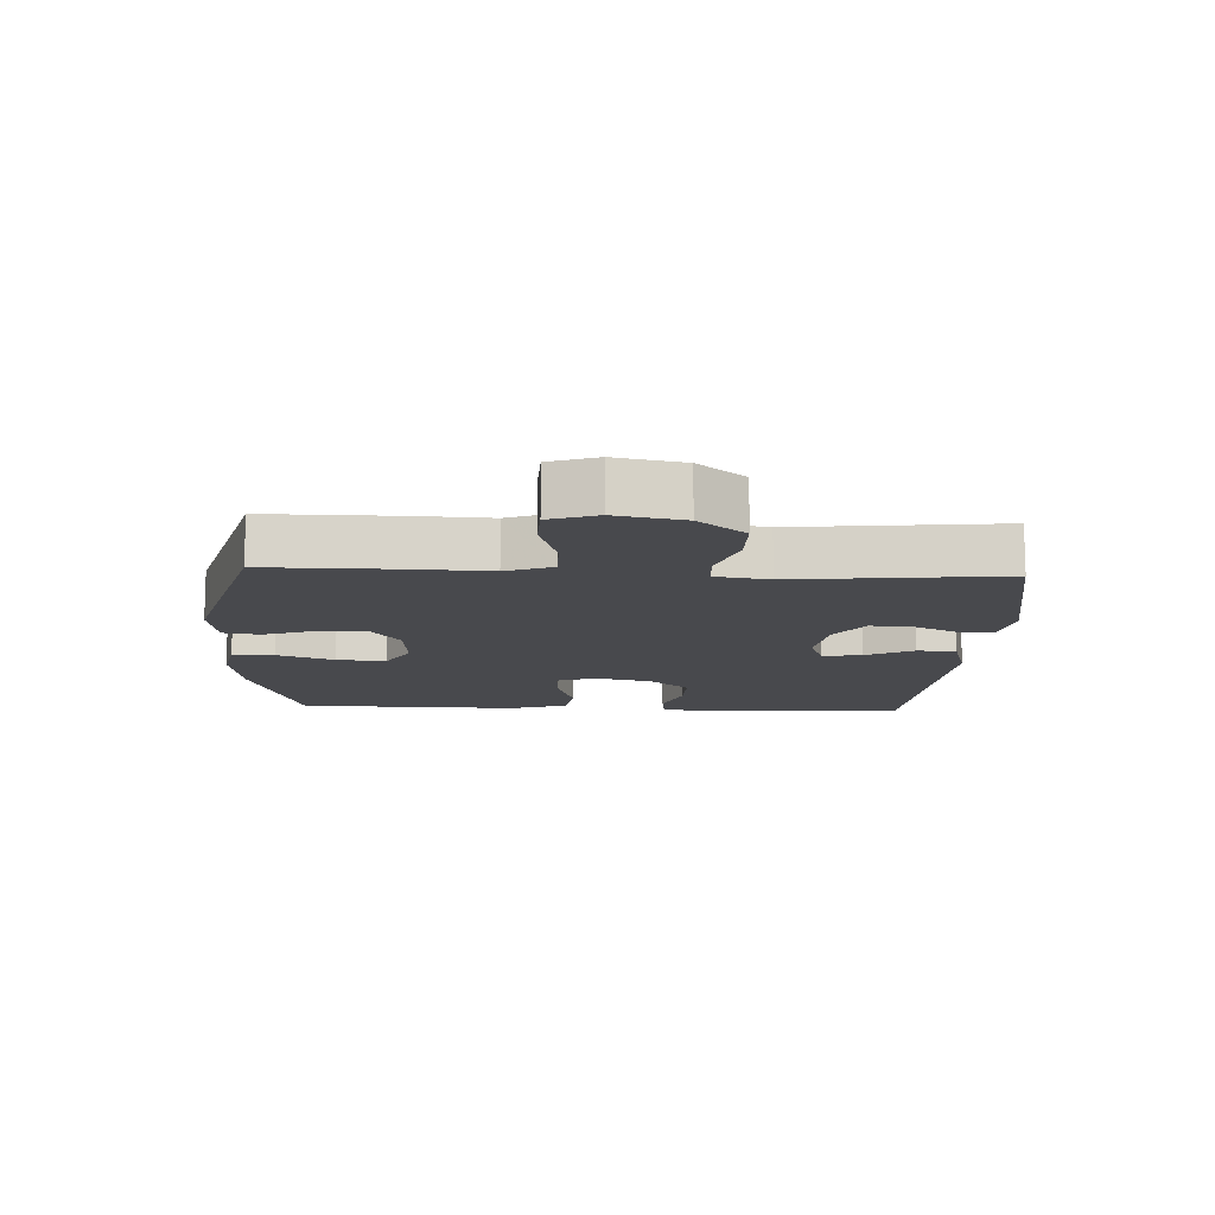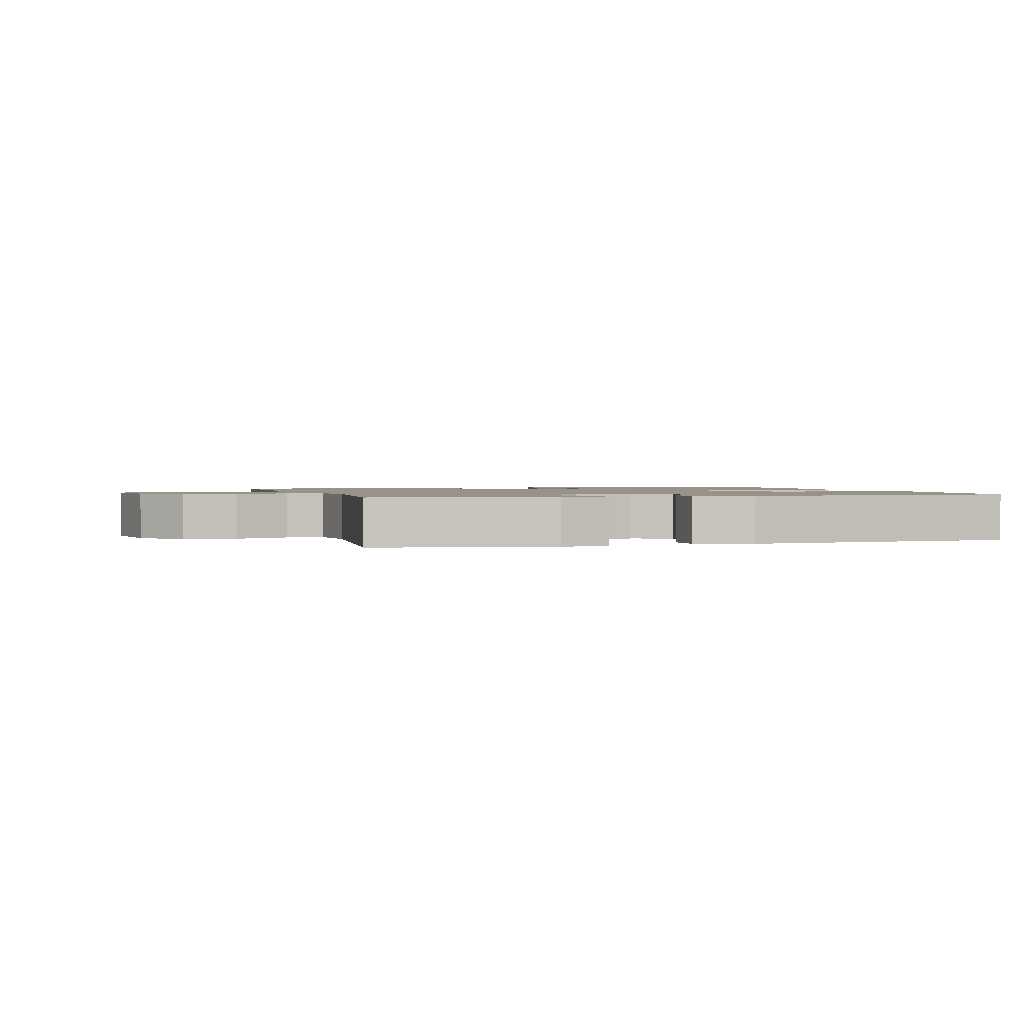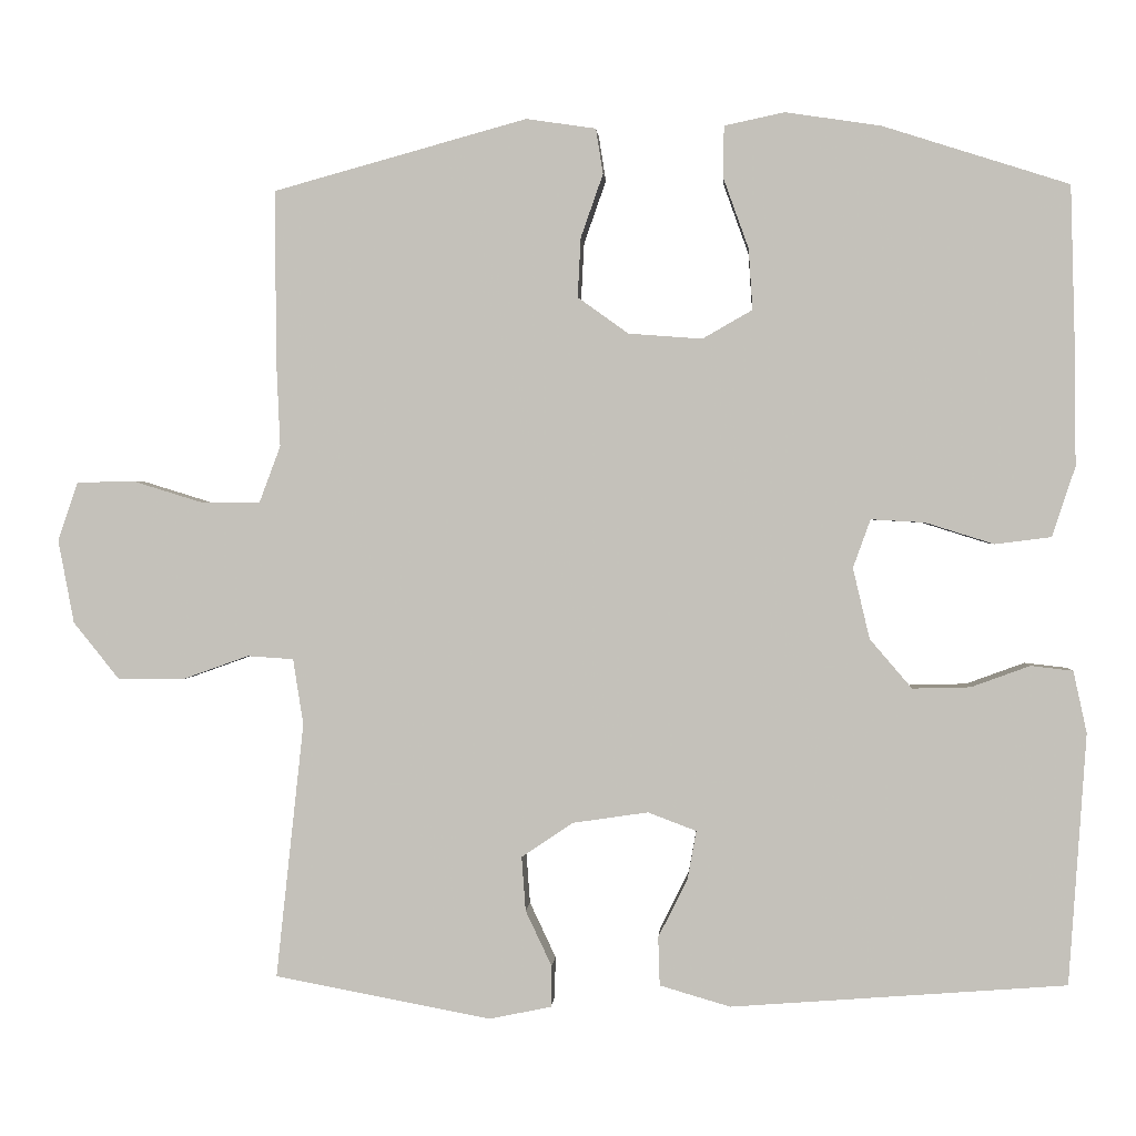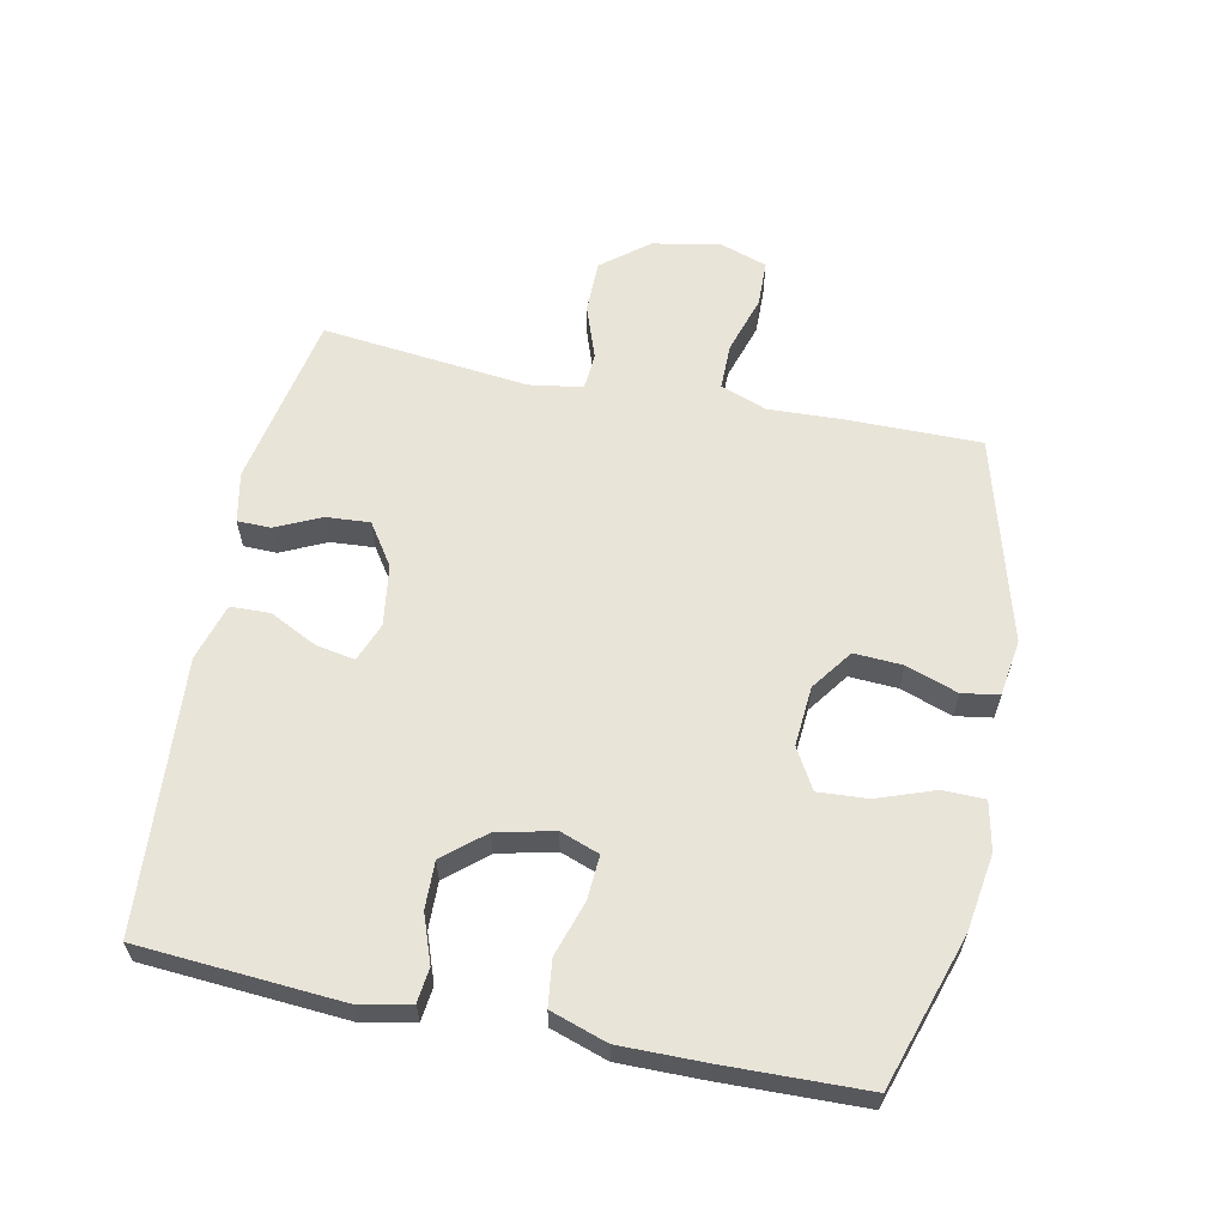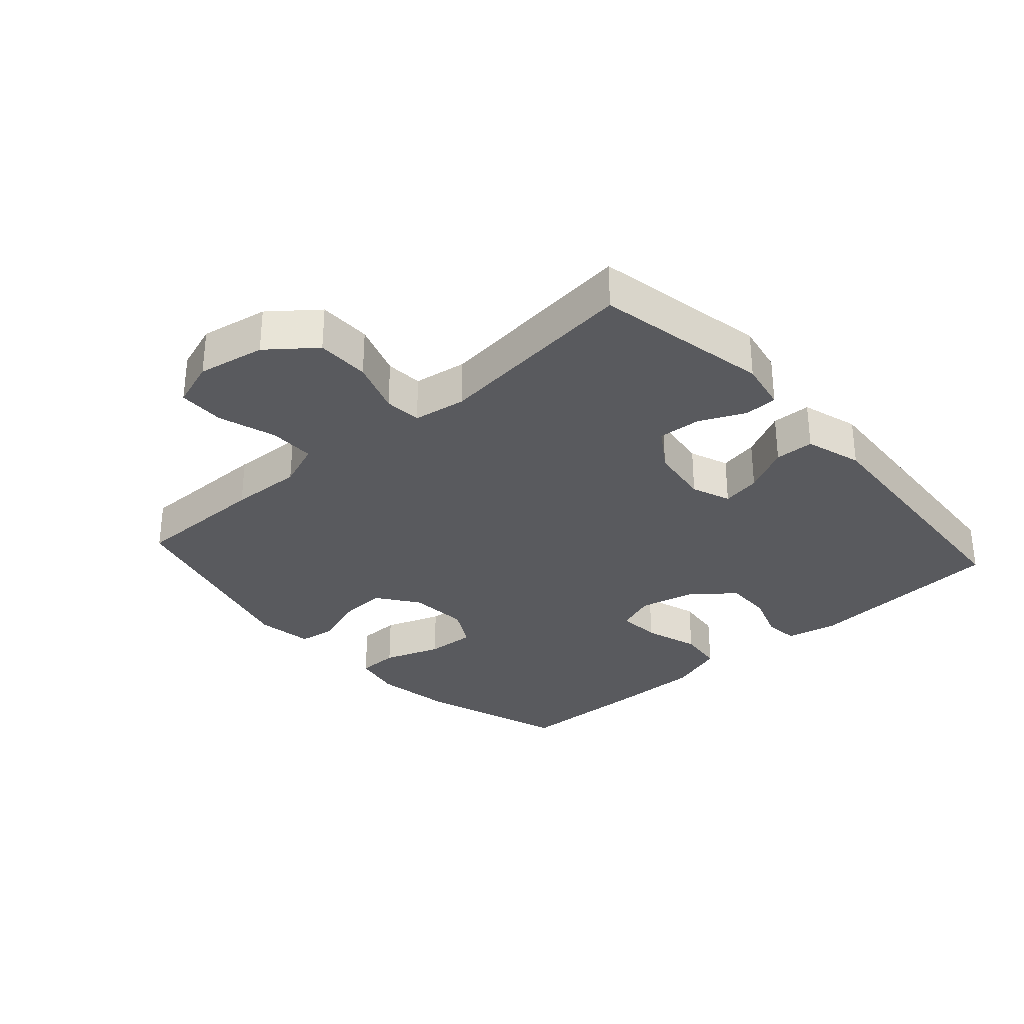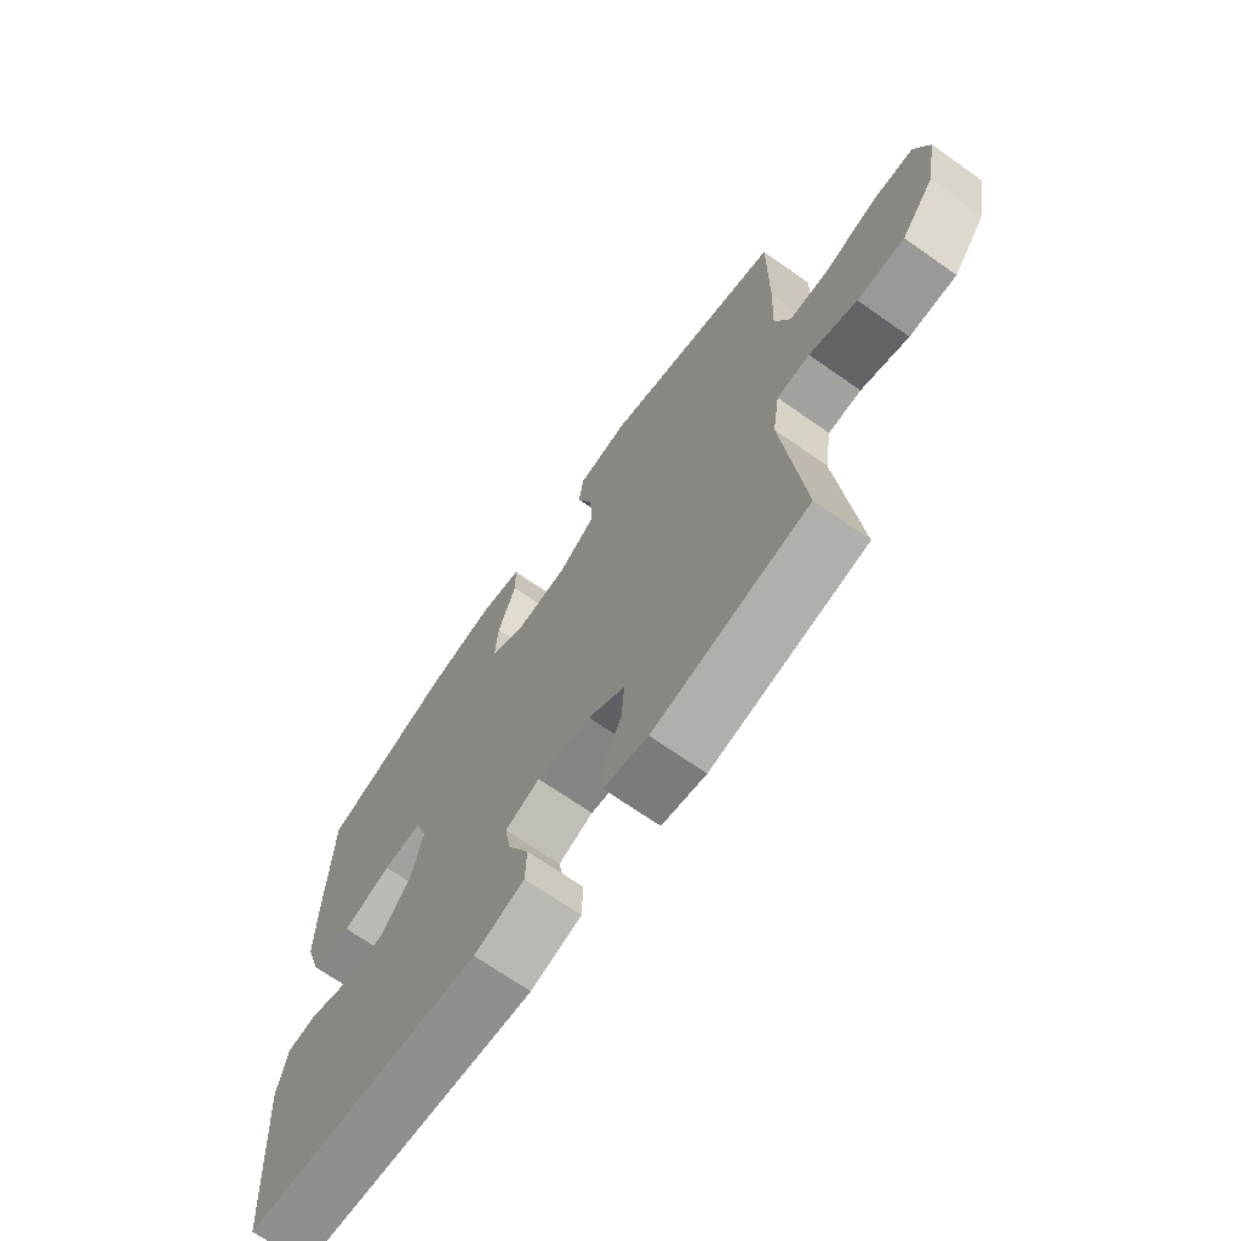
<metadata>
{"format":"obj","ext":"obj","renderer":"f3d","projection":"perspective","resolution":1024,"background":"white","views":[{"elev":-12.5,"azim":87.2,"up":"+Y"},{"elev":1.4,"azim":163.5,"up":"+Y"},{"elev":1.0,"azim":-176.2,"up":"+Z"},{"elev":60.7,"azim":-78.3,"up":"+Y"},{"elev":-31.3,"azim":132.0,"up":"+Y"},{"elev":-69.0,"azim":54.9,"up":"+Z"}]}
</metadata>
<code>
v -0.5 0.07 -0.5
v -0.522 0.07 -0.184
v -0.505 0.07 -0.106
v -0.452 0.07 -0.1
v -0.378 0.07 -0.127
v -0.305 0.07 -0.129
v -0.252 0.07 -0.067
v -0.231 0.07 0.022
v -0.253 0.07 0.083
v -0.321 0.07 0.079
v -0.407 0.07 0.052
v -0.478 0.07 0.061
v -0.507 0.07 0.149
v -0.506 0.07 0.281
v -0.5 0.07 0.5
v -0.265 0.07 0.575
v -0.145 0.07 0.593
v -0.069 0.07 0.577
v -0.068 0.07 0.512
v -0.1 0.07 0.423
v -0.105 0.07 0.346
v -0.042 0.07 0.31
v 0.051 0.07 0.317
v 0.115 0.07 0.363
v 0.111 0.07 0.438
v 0.083 0.07 0.518
v 0.092 0.07 0.575
v 0.18 0.07 0.588
v 0.5 0.07 0.5
v 0.499 0.07 0.289
v 0.494 0.07 0.176
v 0.521 0.07 0.104
v 0.593 0.07 0.104
v 0.684 0.07 0.132
v 0.756 0.07 0.13
v 0.781 0.07 0.056
v 0.761 0.07 -0.049
v 0.703 0.07 -0.121
v 0.62 0.07 -0.121
v 0.536 0.07 -0.091
v 0.478 0.07 -0.095
v 0.465 0.07 -0.178
v 0.5 0.07 -0.5
v 0.227 0.07 -0.551
v 0.149 0.07 -0.535
v 0.148 0.07 -0.483
v 0.181 0.07 -0.413
v 0.186 0.07 -0.345
v 0.121 0.07 -0.301
v 0.026 0.07 -0.287
v -0.035 0.07 -0.31
v -0.024 0.07 -0.371
v 0.013 0.07 -0.445
v 0.011 0.07 -0.506
v -0.078 0.07 -0.532
v -0.5 0 -0.5
v -0.522 0 -0.184
v -0.505 0 -0.106
v -0.452 0 -0.1
v -0.378 0 -0.127
v -0.305 0 -0.129
v -0.252 0 -0.067
v -0.231 0 0.022
v -0.253 0 0.083
v -0.321 0 0.079
v -0.407 0 0.052
v -0.478 0 0.061
v -0.507 0 0.149
v -0.506 0 0.281
v -0.5 0 0.5
v -0.265 0 0.575
v -0.145 0 0.593
v -0.069 0 0.577
v -0.068 0 0.512
v -0.1 0 0.423
v -0.105 0 0.346
v -0.042 0 0.31
v 0.051 0 0.317
v 0.115 0 0.363
v 0.111 0 0.438
v 0.083 0 0.518
v 0.092 0 0.575
v 0.18 0 0.588
v 0.5 0 0.5
v 0.499 0 0.289
v 0.494 0 0.176
v 0.521 0 0.104
v 0.593 0 0.104
v 0.684 0 0.132
v 0.756 0 0.13
v 0.781 0 0.056
v 0.761 0 -0.049
v 0.703 0 -0.121
v 0.62 0 -0.121
v 0.536 0 -0.091
v 0.478 0 -0.095
v 0.465 0 -0.178
v 0.5 0 -0.5
v 0.227 0 -0.551
v 0.149 0 -0.535
v 0.148 0 -0.483
v 0.181 0 -0.413
v 0.186 0 -0.345
v 0.121 0 -0.301
v 0.026 0 -0.287
v -0.035 0 -0.31
v -0.024 0 -0.371
v 0.013 0 -0.445
v 0.011 0 -0.506
v -0.078 0 -0.532
f 52 53 54 55
f 51 52 55 1
f 44 45 46 47
f 42 43 44 47
f 41 42 47 48
f 37 38 39 40
f 37 40 41
f 36 37 41
f 33 34 35 36
f 32 33 36 41
f 31 32 41 48
f 25 26 27 28
f 24 25 28 29
f 23 24 29 30
f 17 18 19 20
f 17 20 21
f 16 17 21
f 15 16 21
f 14 15 21 22
f 10 11 12 13
f 9 10 13 14
f 2 3 4 5
f 51 1 2 5
f 50 51 5 6
f 30 31 48 49
f 22 23 30 49
f 9 14 22
f 8 9 22 49
f 7 8 49 50
f 6 7 50
f 110 109 108 107
f 56 110 107 106
f 102 101 100 99
f 102 99 98 97
f 103 102 97 96
f 95 94 93 92
f 96 95 92
f 96 92 91
f 91 90 89 88
f 96 91 88 87
f 103 96 87 86
f 83 82 81 80
f 84 83 80 79
f 85 84 79 78
f 75 74 73 72
f 76 75 72
f 76 72 71
f 76 71 70
f 77 76 70 69
f 68 67 66 65
f 69 68 65 64
f 60 59 58 57
f 60 57 56 106
f 61 60 106 105
f 104 103 86 85
f 104 85 78 77
f 77 69 64
f 104 77 64 63
f 105 104 63 62
f 105 62 61
f 1 56 57 2
f 2 57 58 3
f 3 58 59 4
f 4 59 60 5
f 5 60 61 6
f 6 61 62 7
f 7 62 63 8
f 8 63 64 9
f 9 64 65 10
f 10 65 66 11
f 11 66 67 12
f 12 67 68 13
f 13 68 69 14
f 14 69 70 15
f 15 70 71 16
f 16 71 72 17
f 17 72 73 18
f 18 73 74 19
f 19 74 75 20
f 20 75 76 21
f 21 76 77 22
f 22 77 78 23
f 23 78 79 24
f 24 79 80 25
f 25 80 81 26
f 26 81 82 27
f 27 82 83 28
f 28 83 84 29
f 29 84 85 30
f 30 85 86 31
f 31 86 87 32
f 32 87 88 33
f 33 88 89 34
f 34 89 90 35
f 35 90 91 36
f 36 91 92 37
f 37 92 93 38
f 38 93 94 39
f 39 94 95 40
f 40 95 96 41
f 41 96 97 42
f 42 97 98 43
f 43 98 99 44
f 44 99 100 45
f 45 100 101 46
f 46 101 102 47
f 47 102 103 48
f 48 103 104 49
f 49 104 105 50
f 50 105 106 51
f 51 106 107 52
f 52 107 108 53
f 53 108 109 54
f 54 109 110 55
f 55 110 56 1

</code>
